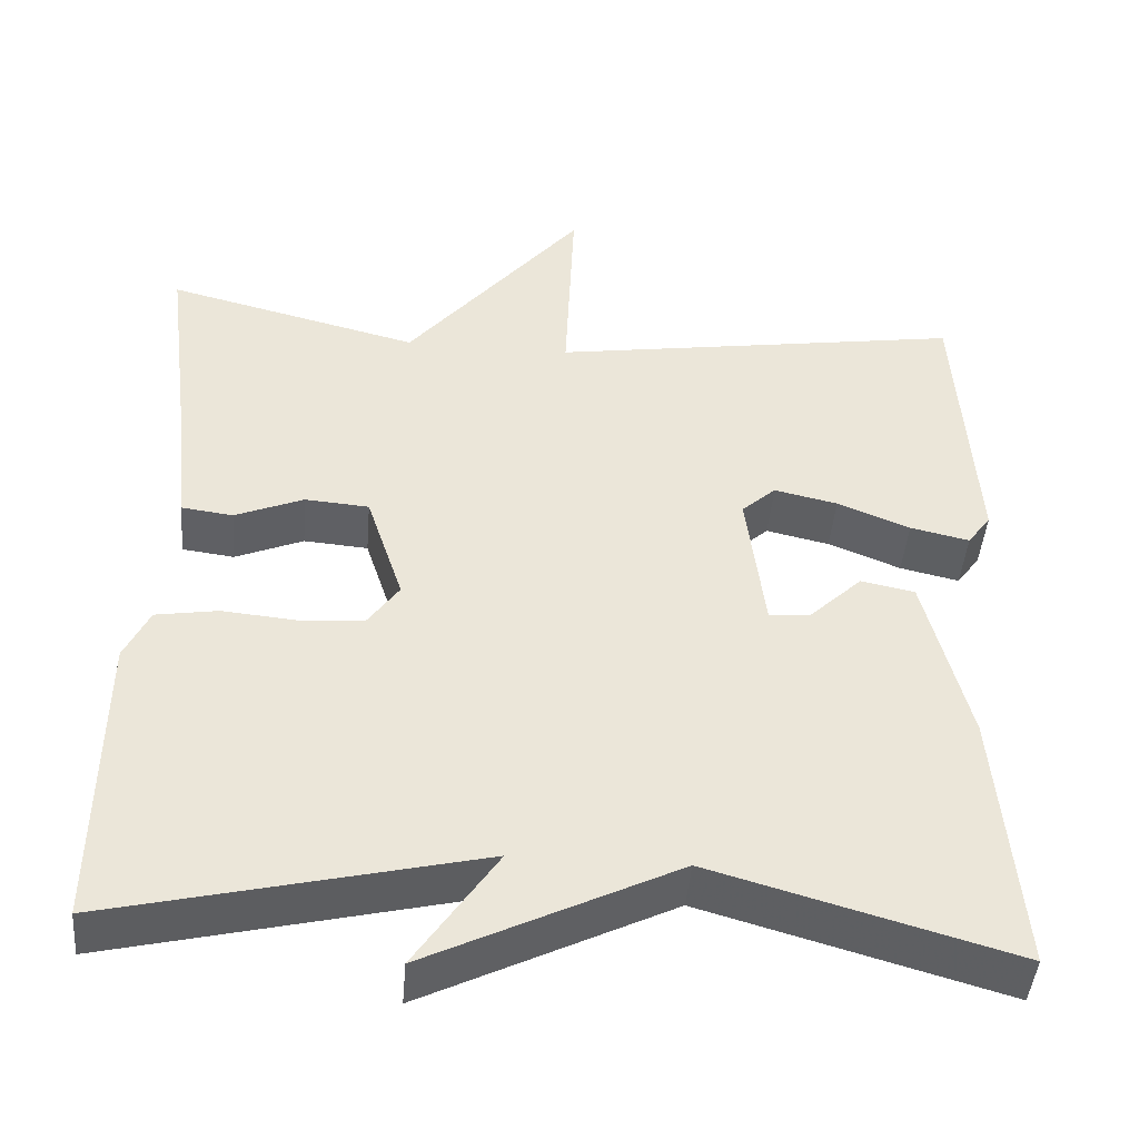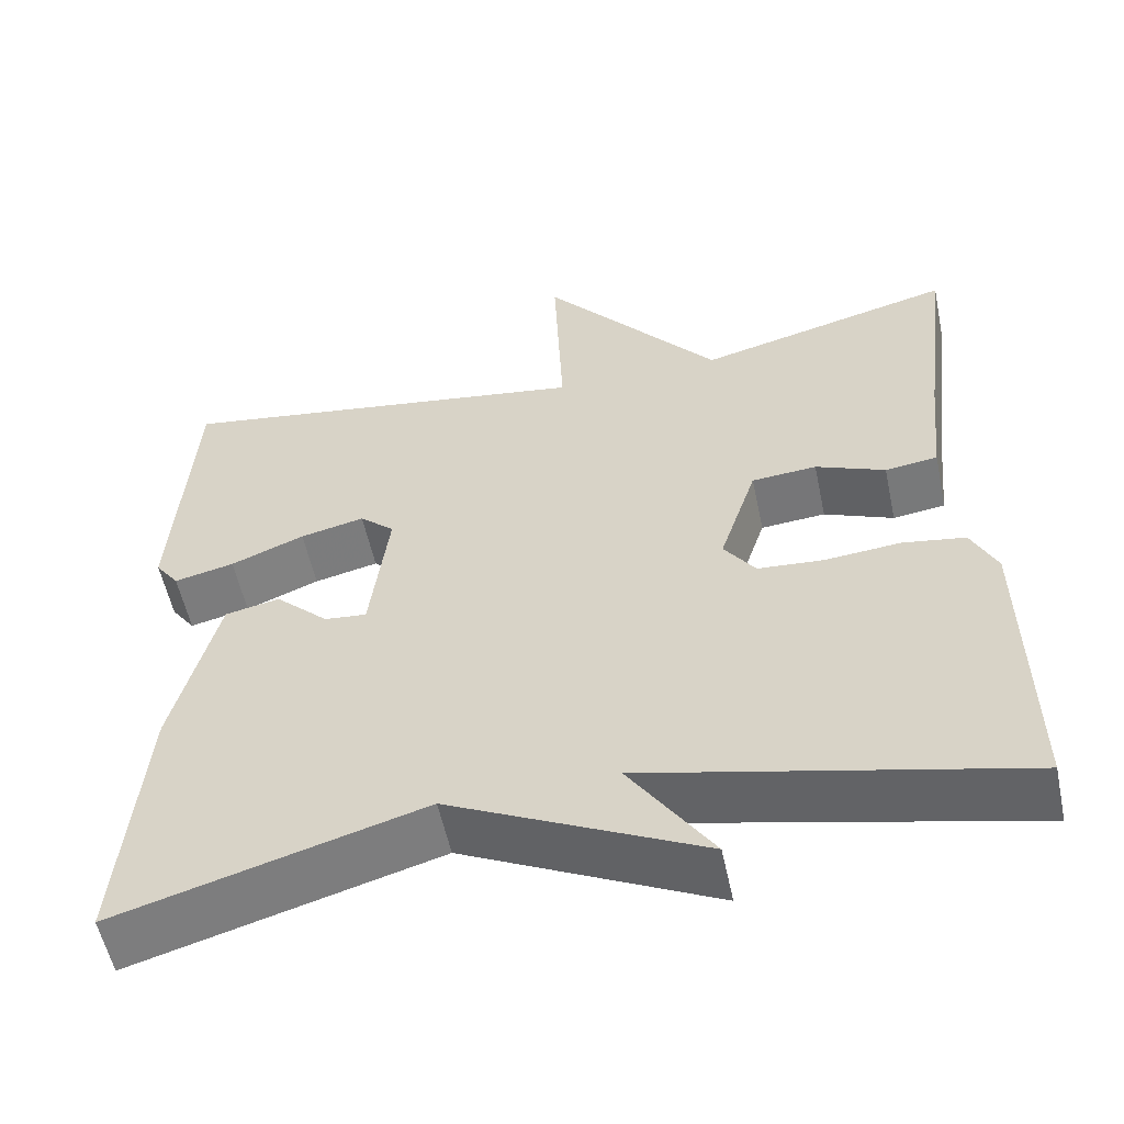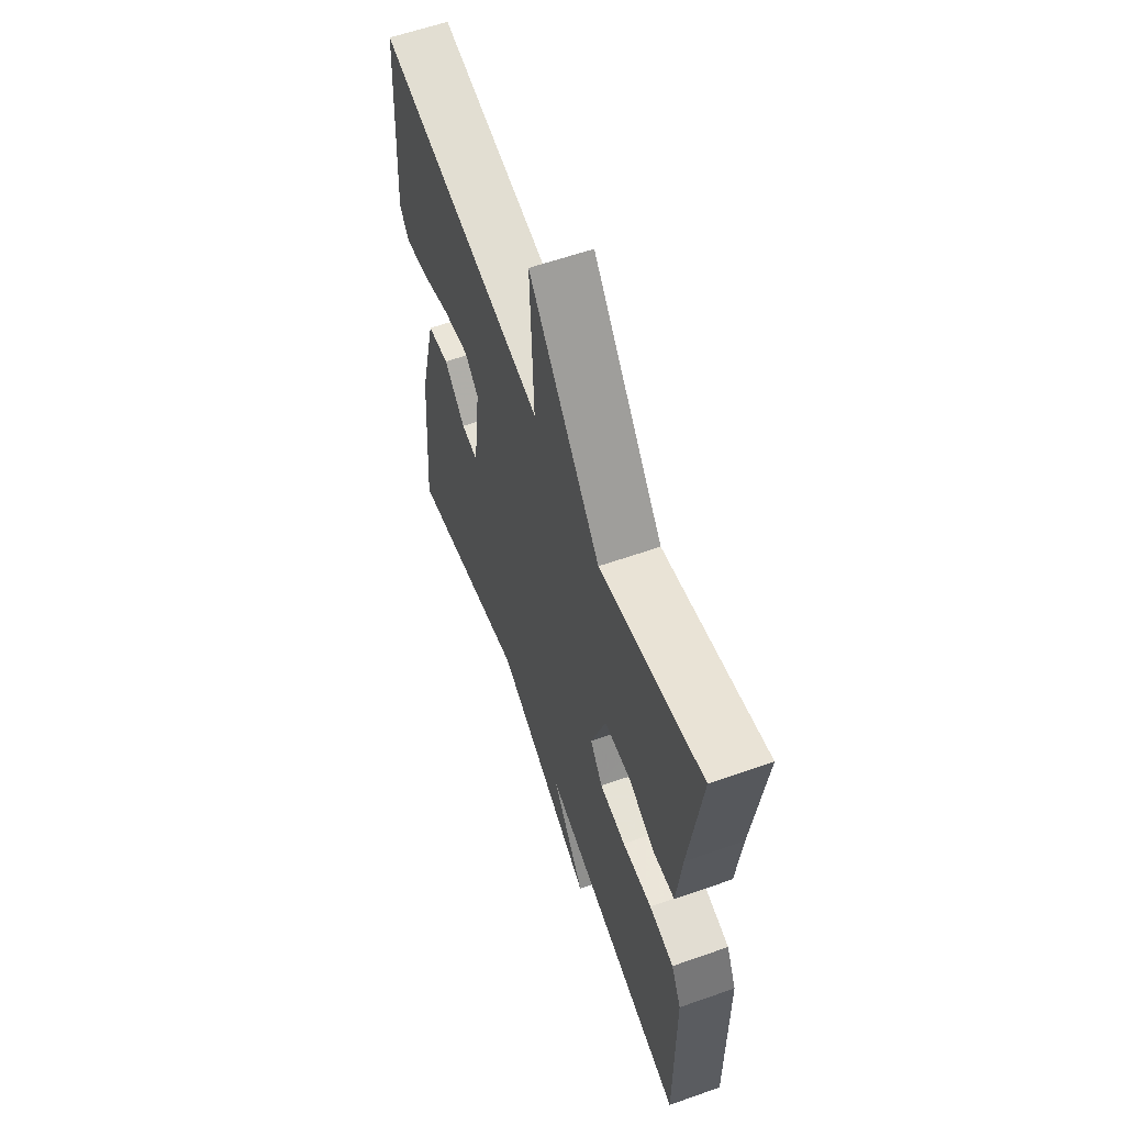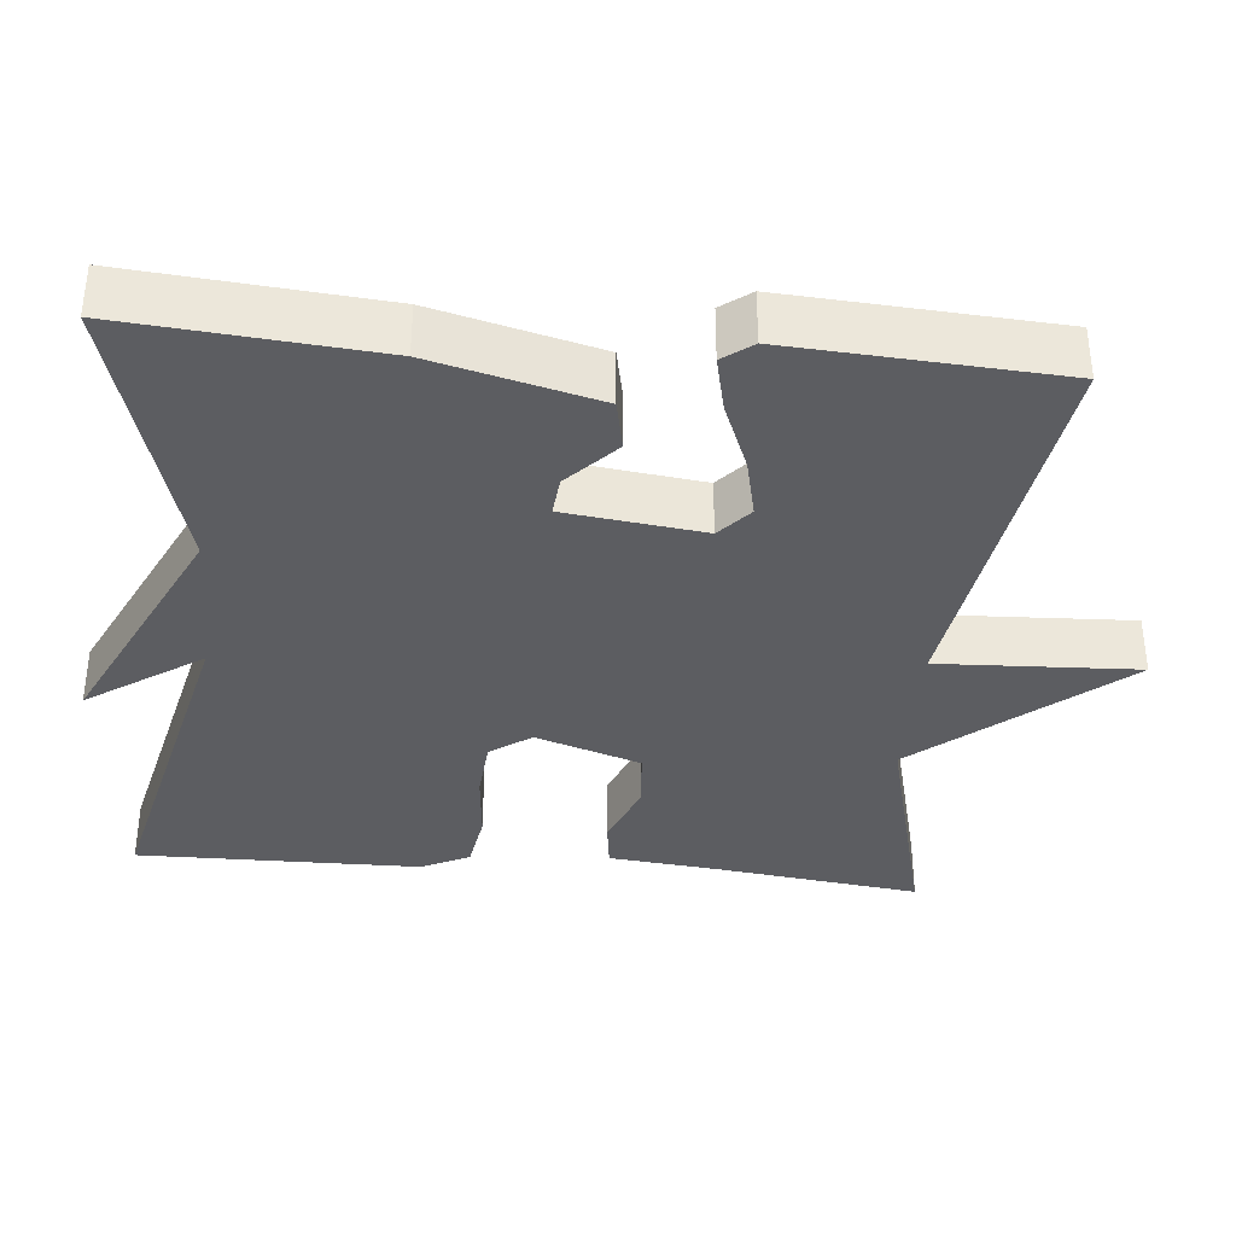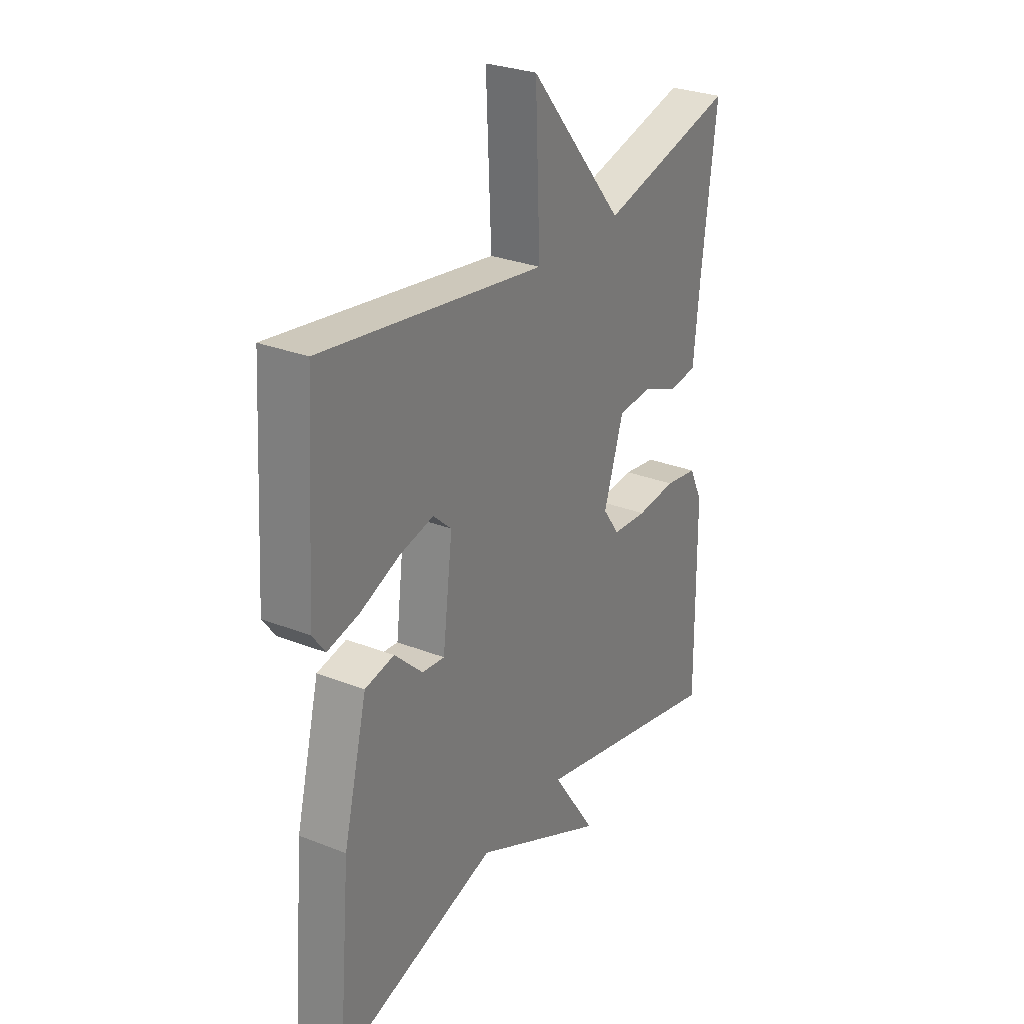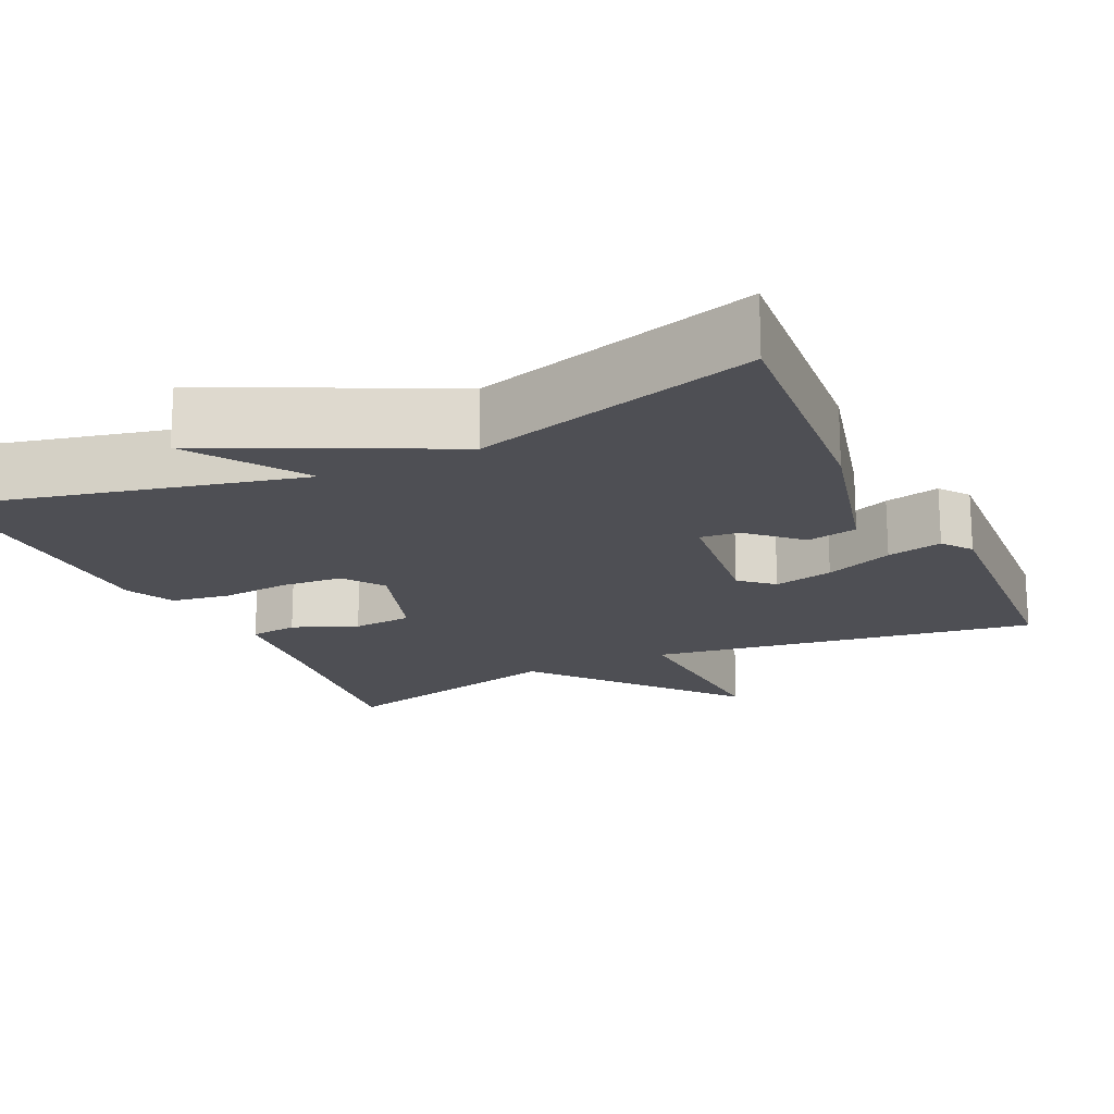
<metadata>
{"format":"obj","ext":"obj","renderer":"f3d","projection":"perspective","resolution":1024,"background":"white","views":[{"elev":-44.6,"azim":175.3,"up":"+Z"},{"elev":-55.7,"azim":11.9,"up":"+Z"},{"elev":60.3,"azim":70.2,"up":"+Z"},{"elev":-36.5,"azim":-95.2,"up":"+Y"},{"elev":28.8,"azim":-59.6,"up":"+Z"},{"elev":-18.3,"azim":-154.7,"up":"+Y"}]}
</metadata>
<code>
v -0.5 0.07 0.5
v -0.003 0.07 0.424
v -0.014 0.07 0.678
v 0.197 0.07 0.424
v 0.5 0.07 0.5
v 0.467 0.07 0.236
v 0.453 0.07 0.099
v 0.391 0.07 0.091
v 0.309 0.07 0.125
v 0.232 0.07 0.119
v 0.188 0.07 -0.015
v 0.225 0.07 -0.067
v 0.303 0.07 -0.073
v 0.392 0.07 -0.065
v 0.466 0.07 -0.077
v 0.496 0.07 -0.139
v 0.5 0.07 -0.5
v 0.061 0.07 -0.397
v 0.159 0.07 -0.542
v -0.139 0.07 -0.397
v -0.5 0.07 -0.5
v -0.472 0.07 -0.18
v -0.419 0.07 0.029
v -0.354 0.07 0.042
v -0.291 0.07 -0.018
v -0.241 0.07 -0.023
v -0.219 0.07 0.153
v -0.26 0.07 0.19
v -0.336 0.07 0.173
v -0.423 0.07 0.138
v -0.494 0.07 0.122
v -0.522 0.07 0.16
v -0.5 0 0.5
v -0.003 0 0.424
v -0.014 0 0.678
v 0.197 0 0.424
v 0.5 0 0.5
v 0.467 0 0.236
v 0.453 0 0.099
v 0.391 0 0.091
v 0.309 0 0.125
v 0.232 0 0.119
v 0.188 0 -0.015
v 0.225 0 -0.067
v 0.303 0 -0.073
v 0.392 0 -0.065
v 0.466 0 -0.077
v 0.496 0 -0.139
v 0.5 0 -0.5
v 0.061 0 -0.397
v 0.159 0 -0.542
v -0.139 0 -0.397
v -0.5 0 -0.5
v -0.472 0 -0.18
v -0.419 0 0.029
v -0.354 0 0.042
v -0.291 0 -0.018
v -0.241 0 -0.023
v -0.219 0 0.153
v -0.26 0 0.19
v -0.336 0 0.173
v -0.423 0 0.138
v -0.494 0 0.122
v -0.522 0 0.16
f 32 1 2
f 31 32 2
f 30 31 2
f 29 30 2
f 28 29 2
f 27 28 2
f 26 27 2
f 23 24 25
f 22 23 25
f 21 22 25
f 20 21 25
f 20 25 26
f 19 20 26
f 18 19 26
f 16 17 18
f 15 16 18
f 14 15 18
f 13 14 18
f 12 13 18
f 11 12 18 26
f 10 11 26 2
f 6 7 8 9
f 6 9 10
f 5 6 10
f 4 5 10
f 2 3 4 10
f 34 33 64
f 34 64 63
f 34 63 62
f 34 62 61
f 34 61 60
f 34 60 59
f 34 59 58
f 57 56 55
f 57 55 54
f 57 54 53
f 57 53 52
f 58 57 52
f 58 52 51
f 58 51 50
f 50 49 48
f 50 48 47
f 50 47 46
f 50 46 45
f 50 45 44
f 58 50 44 43
f 34 58 43 42
f 41 40 39 38
f 42 41 38
f 42 38 37
f 42 37 36
f 42 36 35 34
f 1 33 34 2
f 2 34 35 3
f 3 35 36 4
f 4 36 37 5
f 5 37 38 6
f 6 38 39 7
f 7 39 40 8
f 8 40 41 9
f 9 41 42 10
f 10 42 43 11
f 11 43 44 12
f 12 44 45 13
f 13 45 46 14
f 14 46 47 15
f 15 47 48 16
f 16 48 49 17
f 17 49 50 18
f 18 50 51 19
f 19 51 52 20
f 20 52 53 21
f 21 53 54 22
f 22 54 55 23
f 23 55 56 24
f 24 56 57 25
f 25 57 58 26
f 26 58 59 27
f 27 59 60 28
f 28 60 61 29
f 29 61 62 30
f 30 62 63 31
f 31 63 64 32
f 32 64 33 1

</code>
